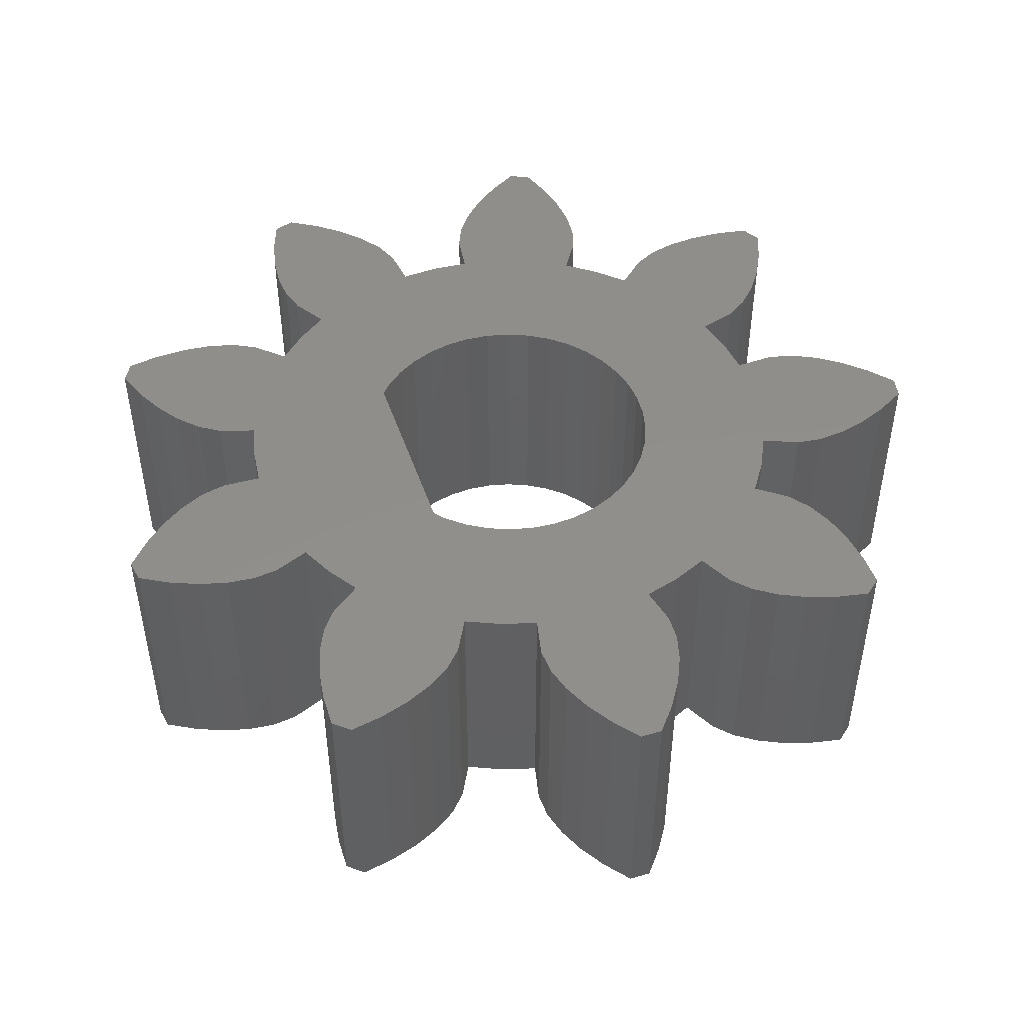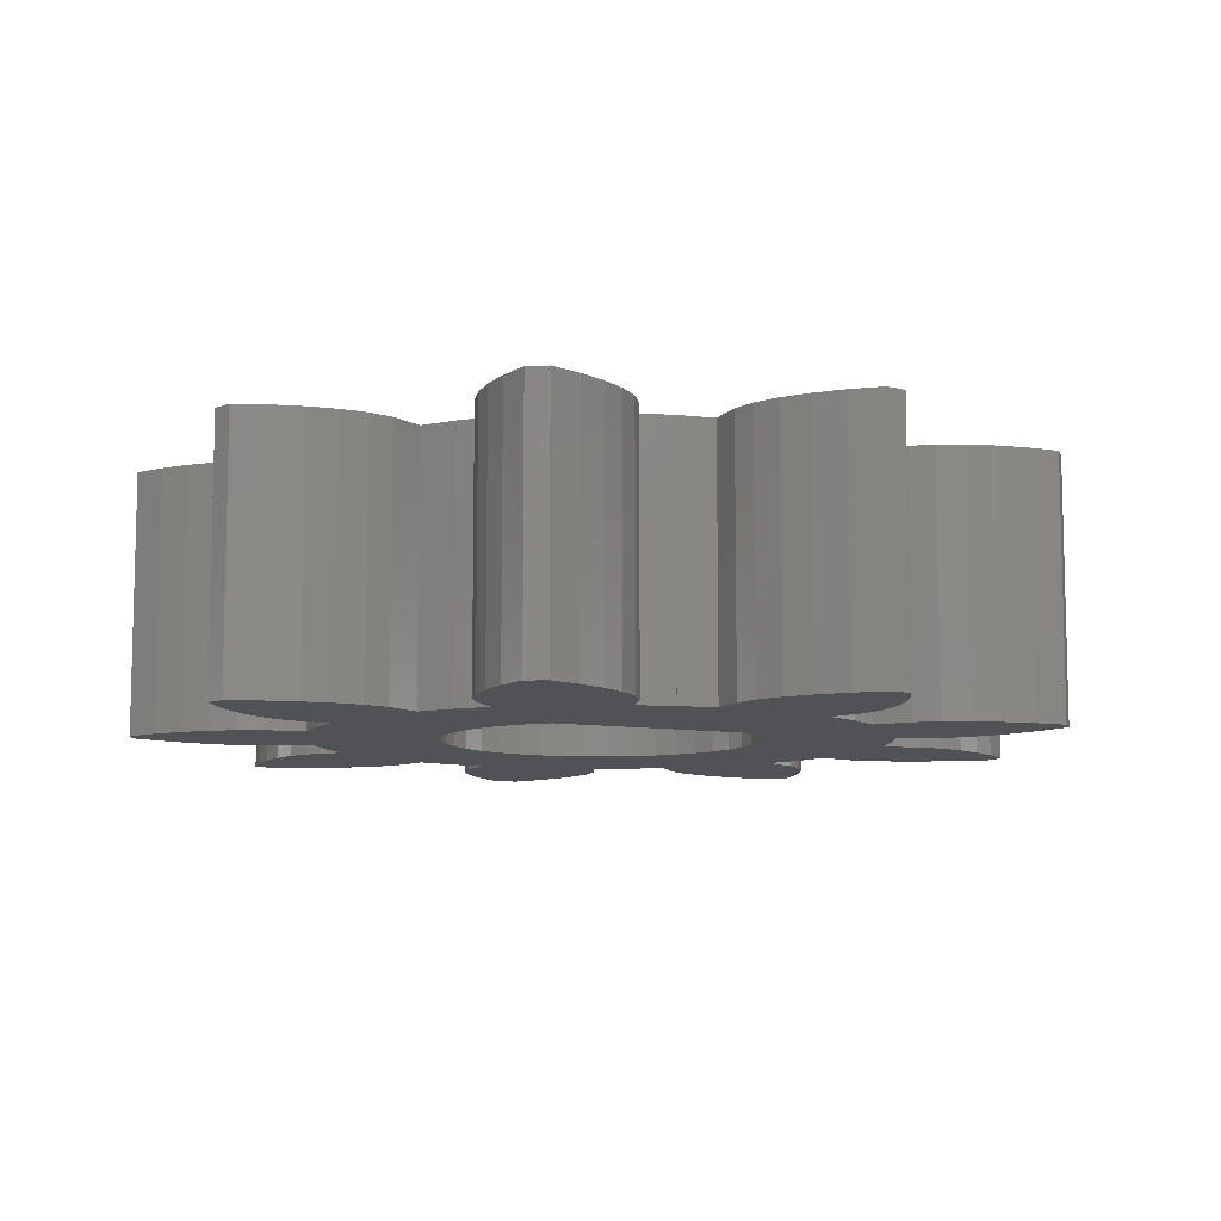
<metadata>
{"format":"stl","ext":"stl","renderer":"f3d","projection":"perspective","resolution":1024,"background":"white","views":[{"elev":47.5,"azim":161.6,"up":"+Z"},{"elev":-9.1,"azim":66.2,"up":"+Z"}]}
</metadata>
<code>
# stl→obj: 408 verts, 816 faces
v 0.0108 -5.57 0
v 0 -5.57 0
v 0.0108 -5.569 0
v 3.589 -4.26 0
v 3.58 -4.267 0
v 3.588 -4.259 0
v 5.488 -0.9567 0
v 5.485 -0.9672 0
v 5.486 -0.9564 0
v 8.227 0.8191 0
v 8.582 1.726 0
v 8.654 1.314 0
v 8.011 2.044 0
v 7.771 0.4043 0
v 7.441 2.278 0
v 7.295 0.07468 0
v 6.881 2.425 0
v 6.808 -0.1606 0
v 6.342 2.479 0
v 6.318 -0.2719 0
v 5.844 2.416 0
v 5.565 -0.2395 0
v 2.3 -1.912 0
v 5.483 -0.9777 0
v 5.484 -0.9779 0
v 5.312 -1.678 0
v 5.148 2.129 0
v 7.474 -4.557 0
v 7.451 -3.583 0
v 7.683 -4.194 0
v 6.829 -4.661 0
v 7.164 -3.038 0
v 6.213 -4.685 0
v 6.83 -2.565 0
v 5.636 -4.632 0
v 6.452 -2.177 0
v 5.112 -4.499 0
v 6.03 -1.905 0
v 4.665 -4.269 0
v 4.109 -3.761 0
v 2.3 1.912 0
v 4.828 2.775 0
v 4.824 2.785 0
v 4.817 2.794 0
v 4.819 2.795 0
v 2.121 2.121 0
v 4.417 3.394 0
v 2.121 -2.121 0
v 3.571 -4.273 0
v 3.572 -4.274 0
v 1.763 -2.427 0
v 2.923 5.607 0
v 2.575 4.939 0
v 2.99 -4.7 0
v 3.712 6.28 0
v 4.236 6.528 0
v 4.83 2.776 0
v 4.823 6.715 0
v 5.776 5.916 0
v 5.693 5.305 0
v 5.54 4.746 0
v 5.785 6.569 0
v 5.318 4.253 0
v 5.015 3.853 0
v 5.465 6.838 0
v 1.34 -7.171 0
v 3.583 -6.355 0
v 3.535 -6.932 0
v 1.748 -7.583 0
v 3.404 -7.534 0
v 2.235 -7.96 0
v 3.19 -8.152 0
v 2.796 -8.295 0
v 3.543 -5.815 0
v 3.265 5.976 0
v 1.024 -6.732 0
v 3.394 -5.335 0
v 0.9271 -2.853 0
v 0.7305 -5.522 0
v 0.8293 -6.269 0
v 1.362 -2.673 0
v 0.4693 -2.963 0
v 0 -3 0
v -0.0108 -5.569 0
v -0.0108 -5.57 0
v 1.763 2.427 0
v 1.362 2.673 0
v 1.915 5.229 0
v 1.905 5.234 0
v 1.895 5.237 0
v 1.895 5.238 0
v 0.9271 2.853 0
v -1.34 6.676 0
v 1.34 6.676 0
v -1.365 6.175 0
v 1.202 5.439 0
v 0.4693 2.963 0
v -1.202 5.439 0
v 0 3 0
v 1.193 7.197 0
v -1.193 7.197 0
v -0.4693 2.963 0
v 0.9513 7.723 0
v -0.9513 7.723 0
v 0.6219 8.244 0
v -0.9271 2.853 0
v 0.2092 8.751 0
v -0.6219 8.244 0
v -0.2092 8.751 0
v -1.915 5.229 0
v -1.362 2.673 0
v -2.575 4.939 0
v -1.763 2.427 0
v -1.895 5.237 0
v -1.905 5.234 0
v -1.895 5.238 0
v -4.417 3.394 0
v -2.121 2.121 0
v -2.427 1.763 0
v -4.817 2.794 0
v -2.673 1.362 0
v -5.148 2.129 0
v -2.853 0.9271 0
v -2.963 0.4693 0
v -5.565 -0.2395 0
v -3 0 0
v -2.923 5.607 0
v 1.915 5.231 0
v 1.365 6.175 0
v -5.485 -0.9672 0
v -5.488 -0.9567 0
v -5.486 -0.9564 0
v -3.58 -4.267 0
v -3.589 -4.26 0
v -3.588 -4.259 0
v -0.7305 -5.522 0
v -0.4693 -2.963 0
v -2.99 -4.7 0
v -0.8293 -6.269 0
v -0.9271 -2.853 0
v -3.394 -5.335 0
v -1.024 -6.732 0
v -3.543 -5.815 0
v -1.34 -7.171 0
v -3.583 -6.355 0
v -1.748 -7.583 0
v -1.362 -2.673 0
v -1.763 -2.427 0
v -3.535 -6.932 0
v -2.235 -7.96 0
v -3.571 -4.273 0
v -3.404 -7.534 0
v -2.796 -8.295 0
v -2.121 -2.121 0
v -4.109 -3.761 0
v -2.427 -1.763 0
v -3.19 -8.152 0
v -1.915 5.231 0
v -2.673 -1.362 0
v -5.312 -1.678 0
v -2.853 -0.9271 0
v -3.572 -4.274 0
v -5.483 -0.9777 0
v -5.015 3.853 0
v -2.963 -0.4693 0
v -3.265 5.976 0
v -5.318 4.253 0
v -4.665 -4.269 0
v -4.828 2.775 0
v -4.824 2.785 0
v -4.819 2.795 0
v -6.03 -1.905 0
v -5.112 -4.499 0
v -6.452 -2.177 0
v -5.636 -4.632 0
v -6.83 -2.565 0
v -6.213 -4.685 0
v -7.164 -3.038 0
v -6.829 -4.661 0
v -7.451 -3.583 0
v -7.474 -4.557 0
v -7.683 -4.194 0
v -3.712 6.28 0
v -5.54 4.746 0
v -4.236 6.528 0
v -5.693 5.305 0
v -4.823 6.715 0
v -5.776 5.916 0
v -5.465 6.838 0
v -5.785 6.569 0
v -4.83 2.776 0
v -5.484 -0.9779 0
v -5.844 2.416 0
v -6.318 -0.2719 0
v -6.342 2.479 0
v -6.808 -0.1606 0
v -6.881 2.425 0
v -7.295 0.07468 0
v -7.441 2.278 0
v -7.771 0.4043 0
v -8.011 2.044 0
v -8.227 0.8191 0
v -8.582 1.726 0
v -8.654 1.314 0
v -1.365 6.175 5
v 1.365 6.175 5
v 1.34 6.676 5
v -1.34 6.676 5
v 1.193 7.197 5
v 1.915 5.231 5
v 1.905 5.234 5
v 1.915 5.229 5
v 3.589 -4.26 5
v 3.588 -4.259 5
v 3.58 -4.267 5
v 4.823 6.715 5
v 5.776 5.916 5
v 5.785 6.569 5
v 5.693 5.305 5
v 5.465 6.838 5
v 4.236 6.528 5
v 5.54 4.746 5
v 3.712 6.28 5
v 5.318 4.253 5
v 3.265 5.976 5
v 4.83 2.776 5
v 4.824 2.785 5
v 4.828 2.775 5
v 8.582 1.726 5
v 8.227 0.8191 5
v 8.654 1.314 5
v 8.011 2.044 5
v 7.771 0.4043 5
v 7.441 2.278 5
v 7.295 0.07468 5
v 6.881 2.425 5
v 6.808 -0.1606 5
v 6.342 2.479 5
v 6.318 -0.2719 5
v 5.844 2.416 5
v 5.565 -0.2395 5
v 5.148 2.129 5
v 2.3 1.912 5
v 2.3 -1.912 5
v 5.486 -0.9564 5
v 5.485 -0.9672 5
v 5.483 -0.9777 5
v 5.484 -0.9779 5
v 5.488 -0.9567 5
v 7.451 -3.583 5
v 7.474 -4.557 5
v 7.683 -4.194 5
v 6.829 -4.661 5
v 7.164 -3.038 5
v 6.213 -4.685 5
v 6.83 -2.565 5
v 5.636 -4.632 5
v 6.452 -2.177 5
v 5.112 -4.499 5
v 6.03 -1.905 5
v 4.665 -4.269 5
v 5.312 -1.678 5
v 4.817 2.794 5
v 4.819 2.795 5
v 4.109 -3.761 5
v 4.417 3.394 5
v 5.015 3.853 5
v 2.923 5.607 5
v 2.121 -2.121 5
v 3.571 -4.273 5
v 3.572 -4.274 5
v 2.575 4.939 5
v 1.34 -7.171 5
v 3.583 -6.355 5
v 3.543 -5.815 5
v 3.535 -6.932 5
v 1.024 -6.732 5
v 3.394 -5.335 5
v 1.748 -7.583 5
v 3.404 -7.534 5
v 0.8293 -6.269 5
v 2.99 -4.7 5
v 2.235 -7.96 5
v 3.19 -8.152 5
v 1.763 -2.427 5
v 1.763 2.427 5
v 2.796 -8.295 5
v 1.362 -2.673 5
v 0.7305 -5.522 5
v 0.9271 -2.853 5
v 0.4693 -2.963 5
v 0 -3 5
v 0.0108 -5.569 5
v 2.121 2.121 5
v 1.362 2.673 5
v 1.895 5.237 5
v 1.895 5.238 5
v 0.9271 2.853 5
v 1.202 5.439 5
v -1.193 7.197 5
v 0.9513 7.723 5
v -0.9513 7.723 5
v 0.6219 8.244 5
v 0 3 5
v -1.202 5.439 5
v -0.6219 8.244 5
v 0.2092 8.751 5
v 0.4693 2.963 5
v -0.2092 8.751 5
v -0.4693 2.963 5
v -0.9271 2.853 5
v -1.895 5.237 5
v -1.915 5.229 5
v -1.362 2.673 5
v -1.905 5.234 5
v -1.895 5.238 5
v -2.575 4.939 5
v -1.763 2.427 5
v -4.417 3.394 5
v -2.121 2.121 5
v -2.427 1.763 5
v -4.817 2.794 5
v -2.923 5.607 5
v -2.673 1.362 5
v -4.828 2.775 5
v -3.265 5.976 5
v -0.0108 -5.569 5
v 0 -5.57 5
v 0.0108 -5.57 5
v -0.7305 -5.522 5
v -0.4693 -2.963 5
v -0.9271 -2.853 5
v -2.99 -4.7 5
v -0.8293 -6.269 5
v -3.394 -5.335 5
v -1.362 -2.673 5
v -1.024 -6.732 5
v -1.763 -2.427 5
v -3.588 -4.259 5
v -2.121 -2.121 5
v -3.543 -5.815 5
v -4.109 -3.761 5
v -2.427 -1.763 5
v -2.673 -1.362 5
v -1.34 -7.171 5
v -5.312 -1.678 5
v -2.853 -0.9271 5
v -5.483 -0.9777 5
v -2.963 -0.4693 5
v -3.583 -6.355 5
v -1.748 -7.583 5
v -3.535 -6.932 5
v -2.235 -7.96 5
v -2.796 -8.295 5
v -3.404 -7.534 5
v -3.19 -8.152 5
v -3 0 5
v -5.486 -0.9564 5
v -5.485 -0.9672 5
v -5.484 -0.9779 5
v -5.565 -0.2395 5
v -5.844 2.416 5
v -5.148 2.129 5
v -6.318 -0.2719 5
v -6.342 2.479 5
v -6.808 -0.1606 5
v -6.881 2.425 5
v -7.295 0.07468 5
v -7.441 2.278 5
v -7.771 0.4043 5
v -8.011 2.044 5
v -8.227 0.8191 5
v -8.582 1.726 5
v -8.654 1.314 5
v -4.824 2.785 5
v -4.83 2.776 5
v -5.693 5.305 5
v -4.236 6.528 5
v -4.823 6.715 5
v -5.015 3.853 5
v -5.318 4.253 5
v -5.776 5.916 5
v -5.465 6.838 5
v -5.54 4.746 5
v -5.785 6.569 5
v -3.58 -4.267 5
v -3.589 -4.26 5
v -5.488 -0.9567 5
v -2.853 0.9271 5
v -3.571 -4.273 5
v -3.572 -4.274 5
v -3.712 6.28 5
v -2.963 0.4693 5
v -4.819 2.795 5
v -4.665 -4.269 5
v -6.03 -1.905 5
v -5.112 -4.499 5
v -6.452 -2.177 5
v -5.636 -4.632 5
v -6.83 -2.565 5
v -6.213 -4.685 5
v -7.164 -3.038 5
v -6.829 -4.661 5
v -7.451 -3.583 5
v -7.474 -4.557 5
v -7.683 -4.194 5
v -1.915 5.231 5
v -0.0108 -5.57 5
f 1 2 3
f 4 5 6
f 7 8 9
f 10 11 12
f 10 13 11
f 14 13 10
f 14 15 13
f 16 15 14
f 16 17 15
f 18 17 16
f 18 19 17
f 20 19 18
f 20 21 19
f 22 21 20
f 23 22 9
f 24 9 8
f 24 8 25
f 9 24 23
f 23 24 26
f 22 27 21
f 28 29 30
f 31 29 28
f 29 31 32
f 33 32 31
f 32 33 34
f 35 34 33
f 34 35 36
f 37 36 35
f 36 37 38
f 39 38 37
f 38 39 26
f 23 26 40
f 22 23 41
f 22 41 27
f 27 41 42
f 26 39 40
f 43 44 45
f 44 42 41
f 42 44 43
f 46 47 41
f 48 40 6
f 49 6 5
f 49 5 50
f 51 6 49
f 52 47 53
f 51 49 54
f 47 55 56
f 57 42 43
f 58 59 60
f 56 60 61
f 59 58 62
f 56 61 63
f 56 63 64
f 62 58 65
f 56 64 47
f 60 56 58
f 66 67 68
f 69 68 70
f 66 68 69
f 71 70 72
f 69 70 71
f 71 72 73
f 67 66 74
f 44 41 47
f 47 75 55
f 76 74 66
f 40 48 23
f 6 51 48
f 74 76 77
f 78 54 79
f 80 77 76
f 77 80 54
f 54 81 51
f 54 80 79
f 54 78 81
f 79 82 78
f 83 79 3
f 84 3 2
f 79 83 82
f 3 84 83
f 84 2 85
f 47 52 75
f 86 47 46
f 47 86 53
f 87 53 86
f 53 87 88
f 89 90 91
f 92 88 87
f 90 88 92
f 88 90 89
f 93 94 95
f 90 92 96
f 97 96 92
f 95 96 98
f 99 96 97
f 94 93 100
f 96 99 98
f 101 100 93
f 98 99 102
f 103 104 105
f 98 102 106
f 107 108 109
f 105 108 107
f 108 105 104
f 110 106 111
f 112 111 113
f 106 114 98
f 106 110 114
f 114 115 116
f 114 110 115
f 117 113 118
f 117 118 119
f 111 112 110
f 120 119 121
f 122 121 123
f 113 117 112
f 122 123 124
f 125 124 126
f 112 117 127
f 128 88 89
f 95 129 96
f 129 95 94
f 130 131 132
f 133 134 135
f 136 83 84
f 83 136 137
f 138 136 139
f 136 140 137
f 141 139 142
f 143 142 144
f 136 138 140
f 145 144 146
f 140 138 147
f 147 138 148
f 149 146 150
f 151 148 138
f 135 148 151
f 152 150 153
f 148 135 154
f 155 154 135
f 154 155 156
f 152 153 157
f 150 152 149
f 146 149 145
f 144 145 143
f 139 141 138
f 142 143 141
f 104 103 101
f 100 101 103
f 115 110 158
f 156 155 159
f 160 159 155
f 159 160 161
f 133 151 162
f 135 151 133
f 163 161 160
f 164 127 117
f 161 163 165
f 127 164 166
f 167 166 164
f 160 155 168
f 132 165 163
f 119 120 117
f 121 169 120
f 120 170 171
f 172 168 173
f 120 169 170
f 121 122 169
f 174 173 175
f 168 172 160
f 176 175 177
f 173 174 172
f 178 177 179
f 175 176 174
f 177 178 176
f 179 180 178
f 181 180 179
f 180 181 182
f 166 167 183
f 184 183 167
f 183 184 185
f 186 185 184
f 185 186 187
f 188 187 186
f 187 188 189
f 189 188 190
f 170 169 191
f 125 165 132
f 130 163 192
f 132 163 130
f 165 125 126
f 124 125 122
f 125 193 122
f 194 193 125
f 194 195 193
f 196 195 194
f 196 197 195
f 198 197 196
f 198 199 197
f 200 199 198
f 200 201 199
f 202 201 200
f 202 203 201
f 203 202 204
f 205 206 207
f 208 207 209
f 210 211 212
f 213 214 215
f 216 217 218
f 217 216 219
f 216 218 220
f 221 219 216
f 219 221 222
f 223 222 221
f 222 223 224
f 225 224 223
f 226 227 228
f 229 230 231
f 232 230 229
f 232 233 230
f 234 233 232
f 234 235 233
f 236 235 234
f 236 237 235
f 238 237 236
f 238 239 237
f 240 239 238
f 240 241 239
f 242 241 240
f 243 241 242
f 244 241 243
f 241 244 245
f 246 247 248
f 247 245 244
f 249 245 246
f 250 251 252
f 253 250 254
f 255 254 256
f 250 253 251
f 257 256 258
f 254 255 253
f 259 258 260
f 256 257 255
f 261 260 262
f 258 259 257
f 245 247 246
f 243 242 228
f 263 228 227
f 263 227 264
f 228 263 243
f 261 262 265
f 243 263 266
f 224 225 267
f 247 244 262
f 268 267 225
f 260 261 259
f 262 244 265
f 269 265 244
f 265 269 214
f 267 268 266
f 215 270 271
f 266 268 272
f 273 274 275
f 274 273 276
f 277 275 278
f 276 279 280
f 281 278 282
f 280 283 284
f 285 214 269
f 286 266 272
f 214 270 215
f 214 285 270
f 270 285 282
f 284 283 287
f 288 282 285
f 281 282 289
f 290 282 288
f 280 279 283
f 276 273 279
f 282 290 289
f 275 277 273
f 278 281 277
f 291 289 290
f 292 289 291
f 289 292 293
f 266 294 243
f 295 272 212
f 296 212 211
f 296 211 297
f 212 296 298
f 266 286 294
f 272 295 286
f 298 296 299
f 300 209 301
f 207 208 205
f 212 298 295
f 302 301 303
f 304 299 305
f 306 303 307
f 299 308 298
f 306 307 309
f 299 304 308
f 303 306 302
f 304 305 310
f 301 302 300
f 209 300 208
f 310 305 311
f 312 311 305
f 313 311 312
f 311 313 314
f 315 312 316
f 313 312 315
f 317 314 313
f 314 317 318
f 319 318 317
f 318 319 320
f 320 319 321
f 322 321 319
f 319 317 323
f 321 322 324
f 325 324 322
f 319 323 326
f 327 293 292
f 293 328 329
f 293 327 328
f 330 292 331
f 292 330 327
f 332 330 331
f 333 330 332
f 330 333 334
f 335 334 333
f 333 332 336
f 334 335 337
f 333 336 338
f 339 338 340
f 341 337 335
f 342 340 343
f 342 343 344
f 337 341 345
f 346 344 347
f 348 347 349
f 350 345 341
f 351 352 353
f 345 350 351
f 354 355 356
f 353 355 354
f 352 351 350
f 355 353 352
f 347 348 346
f 357 358 348
f 348 359 360
f 348 358 359
f 357 361 358
f 362 361 363
f 362 364 361
f 365 364 362
f 365 366 364
f 367 366 365
f 367 368 366
f 369 368 367
f 369 370 368
f 371 370 369
f 371 372 370
f 373 372 371
f 372 373 374
f 375 376 325
f 377 378 379
f 378 380 319
f 378 381 380
f 382 379 383
f 378 384 381
f 378 377 384
f 379 382 377
f 382 383 385
f 386 339 387
f 359 358 388
f 348 349 357
f 363 324 325
f 324 363 389
f 338 390 333
f 338 339 390
f 390 386 391
f 319 326 392
f 390 339 386
f 319 392 378
f 340 342 339
f 344 346 342
f 389 363 393
f 375 322 394
f 325 322 375
f 361 393 363
f 342 346 395
f 393 361 357
f 396 395 346
f 395 396 397
f 398 397 396
f 397 398 399
f 400 399 398
f 399 400 401
f 402 401 400
f 401 402 403
f 404 403 402
f 404 405 403
f 405 404 406
f 315 407 313
f 206 205 299
f 299 205 305
f 328 327 408
f 128 211 210
f 211 128 89
f 90 299 296
f 299 90 96
f 299 129 206
f 129 299 96
f 206 94 207
f 94 206 129
f 207 100 209
f 100 207 94
f 209 103 301
f 103 209 100
f 301 105 303
f 105 301 103
f 303 107 307
f 107 303 105
f 107 309 307
f 309 107 109
f 108 309 109
f 309 108 306
f 104 306 108
f 306 104 302
f 101 302 104
f 302 101 300
f 93 300 101
f 300 93 208
f 95 208 93
f 208 95 205
f 98 205 95
f 205 98 305
f 98 312 305
f 312 98 114
f 115 407 315
f 407 115 158
f 110 407 158
f 407 110 313
f 212 128 210
f 128 212 88
f 116 315 316
f 315 116 115
f 110 317 313
f 317 110 112
f 317 127 323
f 127 317 112
f 323 166 326
f 166 323 127
f 166 392 326
f 392 166 183
f 183 378 392
f 378 183 185
f 185 379 378
f 379 185 187
f 187 383 379
f 383 187 189
f 189 385 383
f 385 189 190
f 188 385 190
f 385 188 382
f 186 382 188
f 382 186 377
f 184 377 186
f 377 184 384
f 167 384 184
f 384 167 381
f 164 381 167
f 381 164 380
f 164 319 380
f 319 164 117
f 120 319 117
f 319 120 322
f 191 375 170
f 375 191 376
f 191 325 376
f 325 191 169
f 312 116 316
f 116 312 114
f 170 394 171
f 394 170 375
f 122 325 169
f 325 122 363
f 122 362 363
f 362 122 193
f 193 365 362
f 365 193 195
f 195 367 365
f 367 195 197
f 197 369 367
f 369 197 199
f 199 371 369
f 371 199 201
f 201 373 371
f 373 201 203
f 204 373 203
f 373 204 374
f 202 374 204
f 374 202 372
f 202 370 372
f 370 202 200
f 200 368 370
f 368 200 198
f 198 366 368
f 366 198 196
f 196 364 366
f 364 196 194
f 194 361 364
f 361 194 125
f 132 361 125
f 361 132 358
f 192 359 130
f 359 192 360
f 192 348 360
f 348 192 163
f 120 394 322
f 394 120 171
f 130 388 131
f 388 130 359
f 160 348 163
f 348 160 346
f 160 396 346
f 396 160 172
f 172 398 396
f 398 172 174
f 176 398 174
f 398 176 400
f 178 400 176
f 400 178 402
f 180 402 178
f 402 180 404
f 182 404 180
f 404 182 406
f 181 406 182
f 406 181 405
f 181 403 405
f 403 181 179
f 179 401 403
f 401 179 177
f 177 399 401
f 399 177 175
f 175 397 399
f 397 175 173
f 173 395 397
f 395 173 168
f 168 342 395
f 342 168 155
f 155 339 342
f 339 155 135
f 133 391 386
f 391 133 162
f 391 151 390
f 151 391 162
f 132 388 358
f 388 132 131
f 134 386 387
f 386 134 133
f 151 333 390
f 333 151 138
f 141 333 138
f 333 141 335
f 143 335 141
f 335 143 341
f 145 341 143
f 341 145 350
f 149 350 145
f 350 149 352
f 152 352 149
f 352 152 355
f 157 355 152
f 355 157 356
f 157 354 356
f 354 157 153
f 153 353 354
f 353 153 150
f 150 351 353
f 351 150 146
f 351 144 345
f 144 351 146
f 345 142 337
f 142 345 144
f 337 139 334
f 139 337 142
f 334 136 330
f 136 334 139
f 136 327 330
f 327 136 84
f 2 329 328
f 329 2 1
f 329 3 293
f 3 329 1
f 134 339 135
f 339 134 387
f 85 328 408
f 328 85 2
f 3 289 293
f 289 3 79
f 80 289 79
f 289 80 281
f 76 281 80
f 281 76 277
f 66 277 76
f 277 66 273
f 69 273 66
f 273 69 279
f 69 283 279
f 283 69 71
f 71 287 283
f 287 71 73
f 73 284 287
f 284 73 72
f 284 70 280
f 70 284 72
f 280 68 276
f 68 280 70
f 276 67 274
f 67 276 68
f 274 74 275
f 74 274 67
f 275 77 278
f 77 275 74
f 278 54 282
f 54 278 77
f 54 270 282
f 270 54 49
f 5 213 215
f 213 5 4
f 213 6 214
f 6 213 4
f 85 327 84
f 327 85 408
f 50 215 271
f 215 50 5
f 6 265 214
f 265 6 40
f 40 261 265
f 261 40 39
f 39 259 261
f 259 39 37
f 37 257 259
f 257 37 35
f 35 255 257
f 255 35 33
f 33 253 255
f 253 33 31
f 31 251 253
f 251 31 28
f 251 30 252
f 30 251 28
f 252 29 250
f 29 252 30
f 250 32 254
f 32 250 29
f 254 34 256
f 34 254 32
f 256 36 258
f 36 256 34
f 36 260 258
f 260 36 38
f 38 262 260
f 262 38 26
f 262 24 247
f 24 262 26
f 246 7 249
f 7 246 8
f 7 245 249
f 245 7 9
f 50 270 49
f 270 50 271
f 248 8 246
f 8 248 25
f 245 22 241
f 22 245 9
f 22 239 241
f 239 22 20
f 20 237 239
f 237 20 18
f 18 235 237
f 235 18 16
f 16 233 235
f 233 16 14
f 14 230 233
f 230 14 10
f 230 12 231
f 12 230 10
f 231 11 229
f 11 231 12
f 11 232 229
f 232 11 13
f 13 234 232
f 234 13 15
f 15 236 234
f 236 15 17
f 17 238 236
f 238 17 19
f 19 240 238
f 240 19 21
f 21 242 240
f 242 21 27
f 242 42 228
f 42 242 27
f 227 45 264
f 45 227 43
f 45 263 264
f 263 45 44
f 24 248 247
f 248 24 25
f 226 43 227
f 43 226 57
f 263 47 266
f 47 263 44
f 47 267 266
f 267 47 64
f 267 63 224
f 63 267 64
f 224 61 222
f 61 224 63
f 222 60 219
f 60 222 61
f 219 59 217
f 59 219 60
f 217 62 218
f 62 217 59
f 62 220 218
f 220 62 65
f 65 216 220
f 216 65 58
f 58 221 216
f 221 58 56
f 56 223 221
f 223 56 55
f 55 225 223
f 225 55 75
f 52 225 75
f 225 52 268
f 53 268 52
f 268 53 272
f 53 212 272
f 212 53 88
f 89 297 211
f 297 89 91
f 90 297 91
f 297 90 296
f 42 226 228
f 226 42 57
f 83 331 292
f 331 83 137
f 97 298 308
f 298 97 92
f 118 318 320
f 318 118 113
f 140 336 332
f 336 140 147
f 82 292 291
f 292 82 83
f 321 118 320
f 118 321 119
f 48 285 269
f 285 48 51
f 92 295 298
f 295 92 87
f 102 304 310
f 304 102 99
f 147 338 336
f 338 147 148
f 344 161 347
f 161 344 159
f 111 311 314
f 311 111 106
f 86 294 286
f 294 86 46
f 347 165 349
f 165 347 161
f 389 121 324
f 121 389 123
f 148 340 338
f 340 148 154
f 81 290 288
f 290 81 78
f 349 126 357
f 126 349 165
f 87 286 295
f 286 87 86
f 106 310 311
f 310 106 102
f 113 314 318
f 314 113 111
f 343 159 344
f 159 343 156
f 340 156 343
f 156 340 154
f 78 291 290
f 291 78 82
f 99 308 304
f 308 99 97
f 51 288 285
f 288 51 81
f 357 124 393
f 124 357 126
f 324 119 321
f 119 324 121
f 41 294 46
f 294 41 243
f 393 123 389
f 123 393 124
f 48 244 23
f 244 48 269
f 137 332 331
f 332 137 140
f 23 243 41
f 243 23 244

</code>
